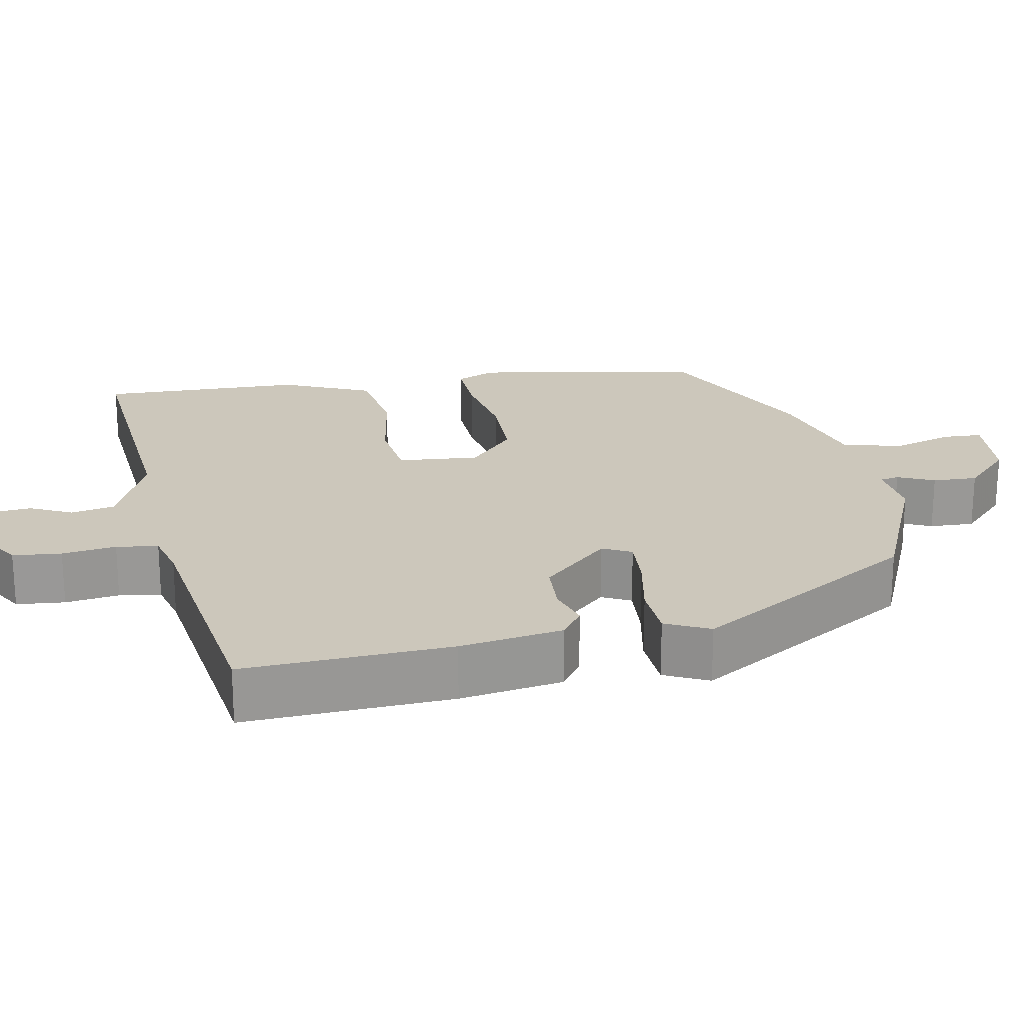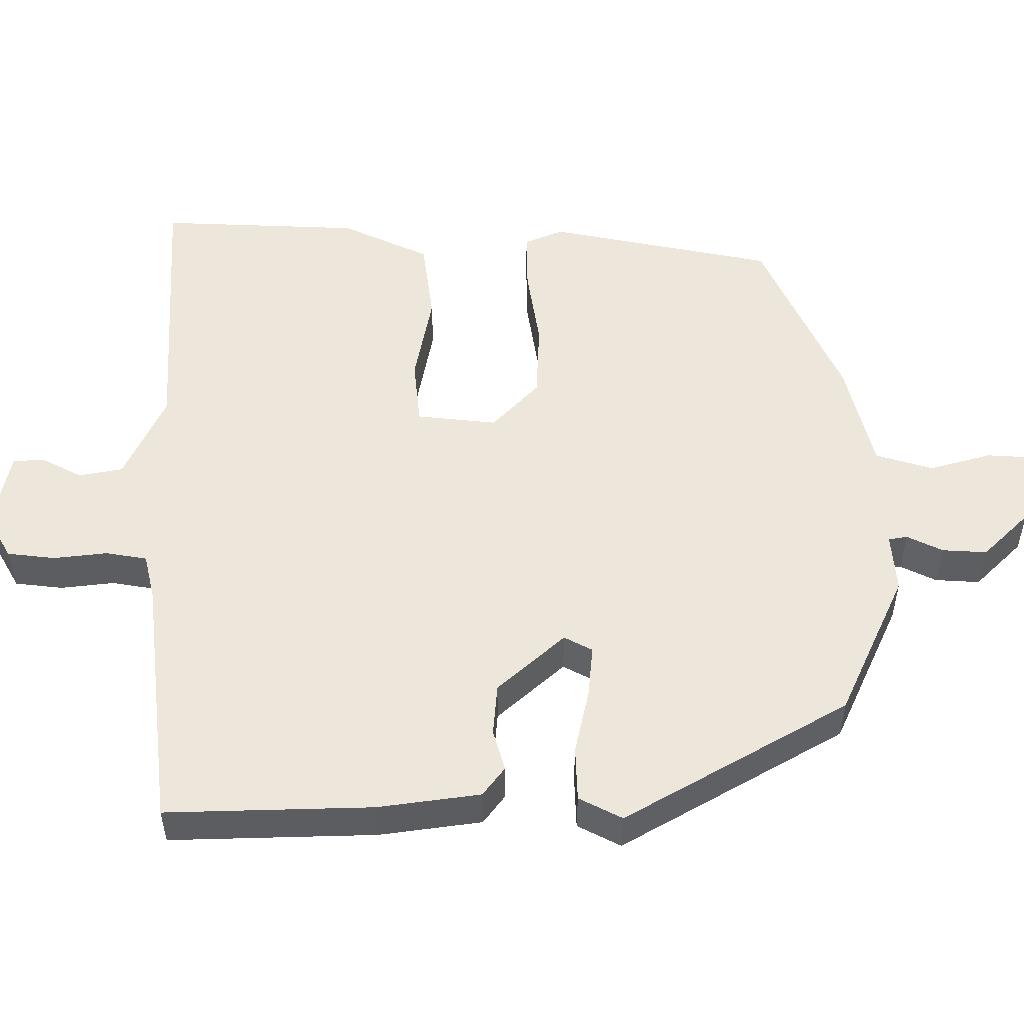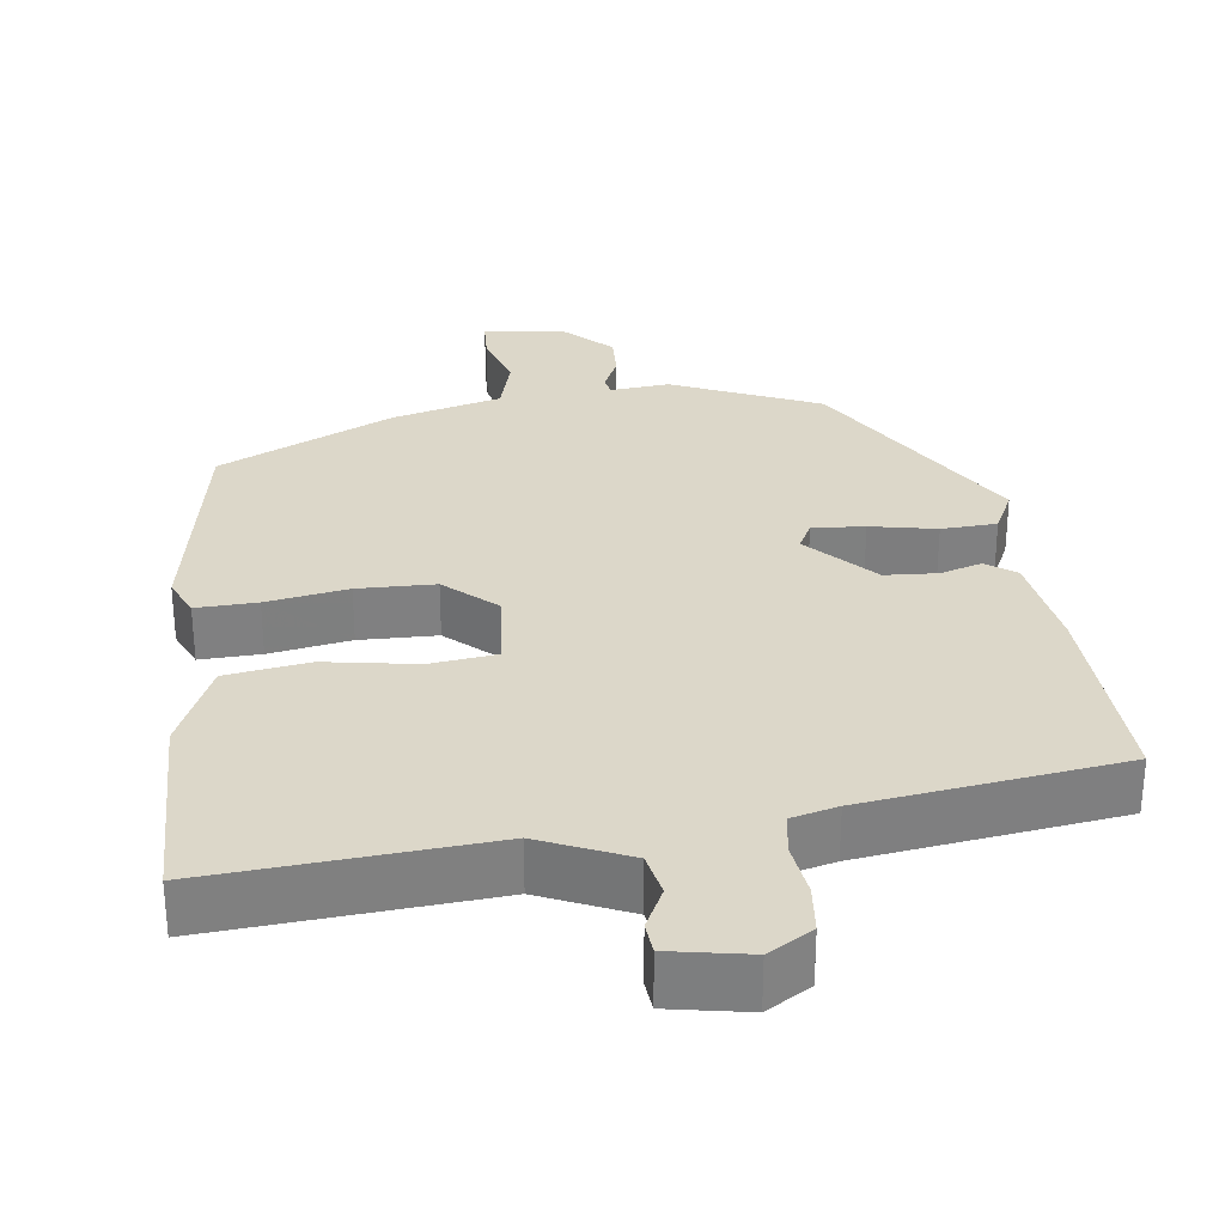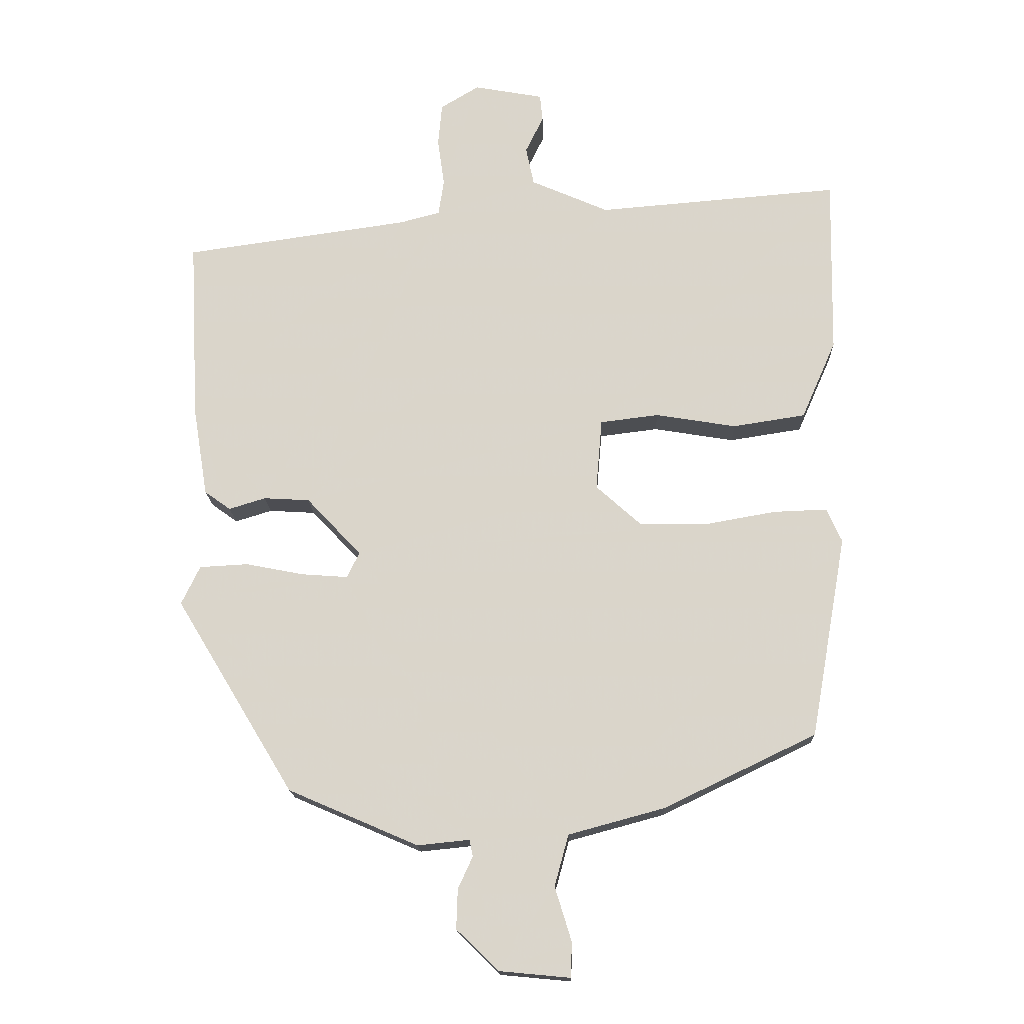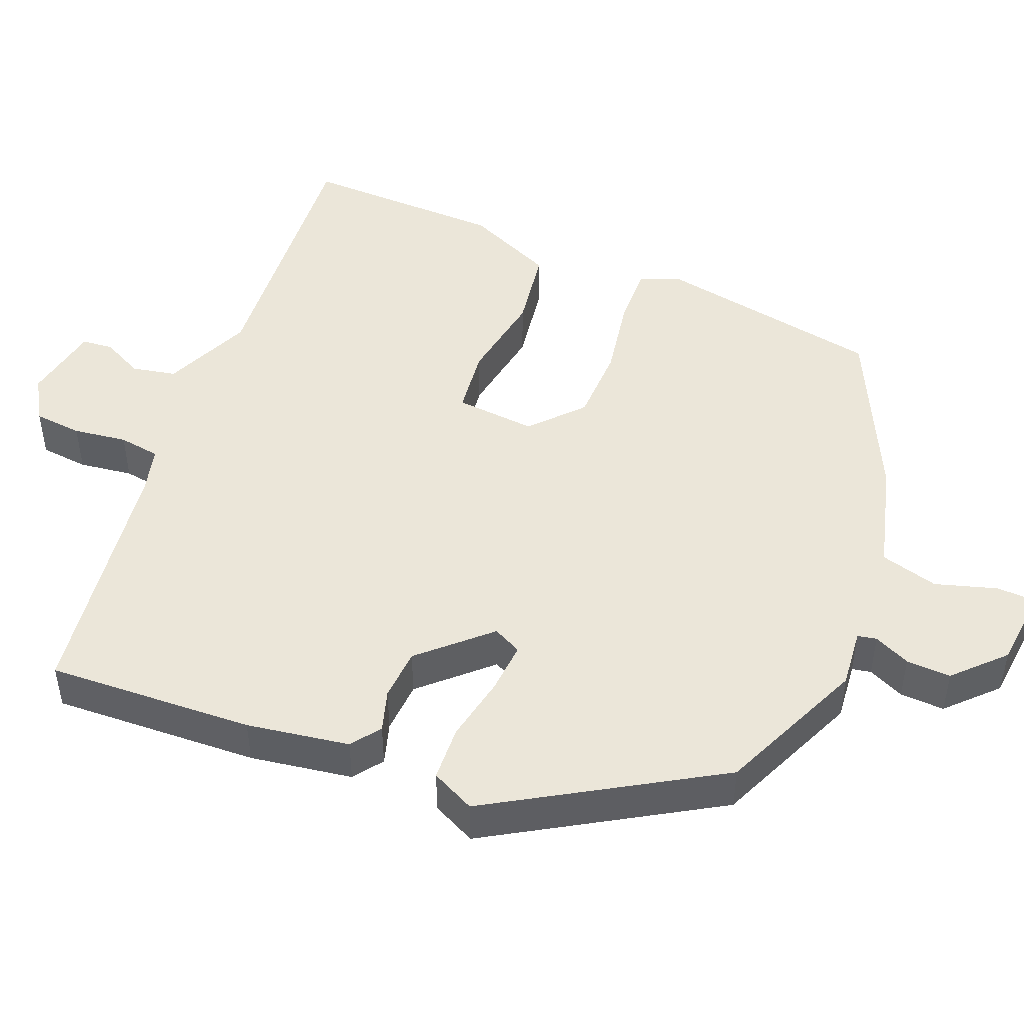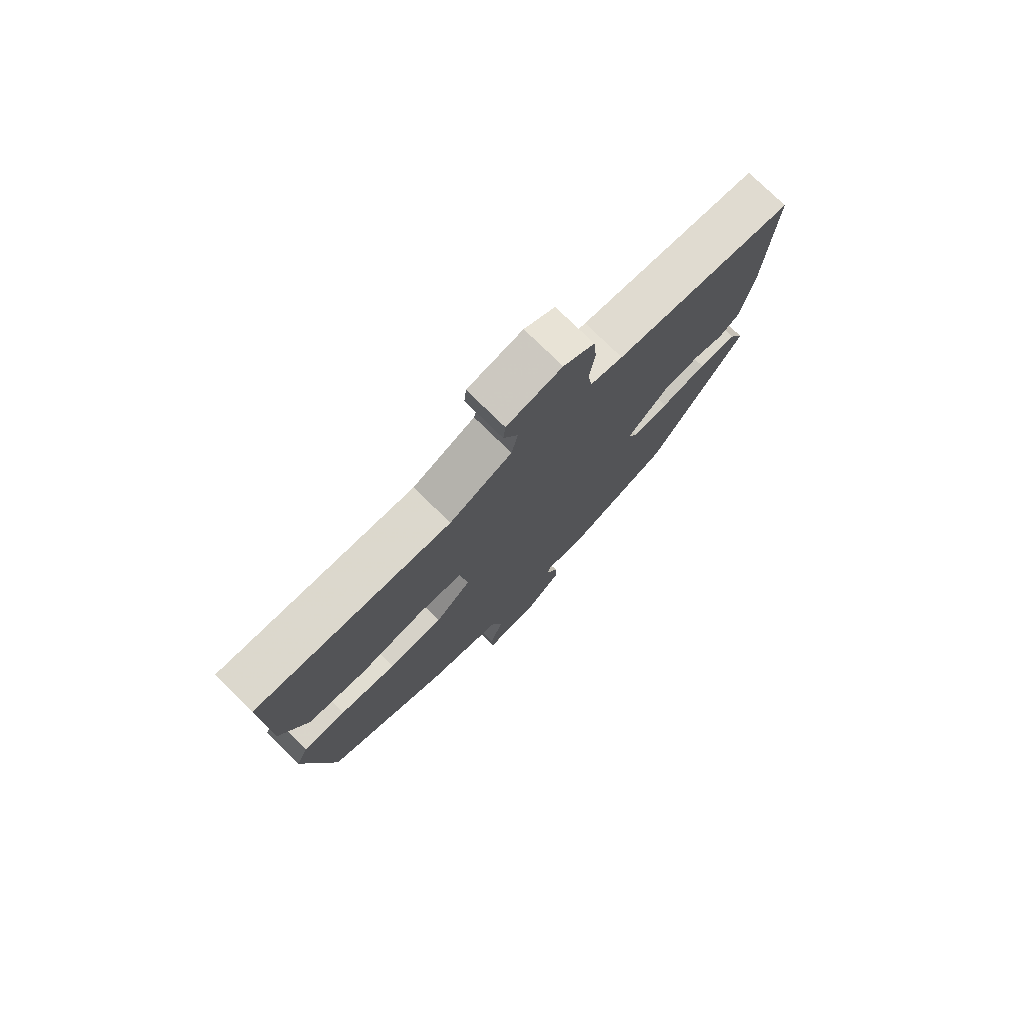
<metadata>
{"format":"obj","ext":"obj","renderer":"f3d","projection":"perspective","resolution":1024,"background":"white","views":[{"elev":21.7,"azim":79.2,"up":"+Y"},{"elev":52.6,"azim":91.3,"up":"+Y"},{"elev":30.3,"azim":-7.1,"up":"+Y"},{"elev":-16.4,"azim":-178.1,"up":"+Z"},{"elev":47.4,"azim":112.3,"up":"+Y"},{"elev":76.6,"azim":-45.5,"up":"+Z"}]}
</metadata>
<code>
v -0.476 0.07 -0.368
v -0.53 0.07 -0.065
v -0.507 0.07 -0.014
v -0.427 0.07 -0.017
v -0.32 0.07 -0.036
v -0.218 0.07 -0.034
v -0.151 0.07 0.026
v -0.16 0.07 0.133
v -0.248 0.07 0.144
v -0.369 0.07 0.124
v -0.478 0.07 0.141
v -0.53 0.07 0.259
v -0.535 0.07 0.527
v -0.171 0.07 0.497
v -0.054 0.07 0.548
v -0.042 0.07 0.606
v -0.069 0.07 0.661
v -0.065 0.07 0.702
v 0.039 0.07 0.721
v 0.097 0.07 0.686
v 0.103 0.07 0.622
v 0.093 0.07 0.551
v 0.101 0.07 0.496
v 0.162 0.07 0.48
v 0.5 0.07 0.432
v 0.486 0.07 0.159
v 0.464 0.07 0.024
v 0.425 0.07 -0.004
v 0.37 0.07 0.013
v 0.301 0.07 0.009
v 0.219 0.07 -0.078
v 0.238 0.07 -0.116
v 0.307 0.07 -0.111
v 0.394 0.07 -0.094
v 0.467 0.07 -0.098
v 0.495 0.07 -0.156
v 0.318 0.07 -0.448
v 0.123 0.07 -0.532
v 0.045 0.07 -0.524
v 0.04 0.07 -0.549
v 0.062 0.07 -0.597
v 0.064 0.07 -0.656
v 0.001 0.07 -0.717
v -0.105 0.07 -0.727
v -0.107 0.07 -0.675
v -0.082 0.07 -0.594
v -0.103 0.07 -0.517
v -0.247 0.07 -0.478
v -0.476 0 -0.368
v -0.53 0 -0.065
v -0.507 0 -0.014
v -0.427 0 -0.017
v -0.32 0 -0.036
v -0.218 0 -0.034
v -0.151 0 0.026
v -0.16 0 0.133
v -0.248 0 0.144
v -0.369 0 0.124
v -0.478 0 0.141
v -0.53 0 0.259
v -0.535 0 0.527
v -0.171 0 0.497
v -0.054 0 0.548
v -0.042 0 0.606
v -0.069 0 0.661
v -0.065 0 0.702
v 0.039 0 0.721
v 0.097 0 0.686
v 0.103 0 0.622
v 0.093 0 0.551
v 0.101 0 0.496
v 0.162 0 0.48
v 0.5 0 0.432
v 0.486 0 0.159
v 0.464 0 0.024
v 0.425 0 -0.004
v 0.37 0 0.013
v 0.301 0 0.009
v 0.219 0 -0.078
v 0.238 0 -0.116
v 0.307 0 -0.111
v 0.394 0 -0.094
v 0.467 0 -0.098
v 0.495 0 -0.156
v 0.318 0 -0.448
v 0.123 0 -0.532
v 0.045 0 -0.524
v 0.04 0 -0.549
v 0.062 0 -0.597
v 0.064 0 -0.656
v 0.001 0 -0.717
v -0.105 0 -0.727
v -0.107 0 -0.675
v -0.082 0 -0.594
v -0.103 0 -0.517
v -0.247 0 -0.478
f 47 48 1 2
f 43 44 45 46
f 43 46 47
f 40 41 42 43
f 39 40 43 47
f 36 37 38 39
f 33 34 35 36
f 32 33 36 39
f 31 32 39 47
f 26 27 28 29
f 24 25 26 29
f 23 24 29 30
f 19 20 21 22
f 19 22 23
f 16 17 18 19
f 15 16 19 23
f 14 15 23 30
f 9 10 11 12
f 8 9 12 13
f 2 3 4 5
f 31 47 2 5
f 8 13 14 30
f 7 8 30 31
f 6 7 31
f 5 6 31
f 50 49 96 95
f 94 93 92 91
f 95 94 91
f 91 90 89 88
f 95 91 88 87
f 87 86 85 84
f 84 83 82 81
f 87 84 81 80
f 95 87 80 79
f 77 76 75 74
f 77 74 73 72
f 78 77 72 71
f 70 69 68 67
f 71 70 67
f 67 66 65 64
f 71 67 64 63
f 78 71 63 62
f 60 59 58 57
f 61 60 57 56
f 53 52 51 50
f 53 50 95 79
f 78 62 61 56
f 79 78 56 55
f 79 55 54
f 79 54 53
f 1 49 50 2
f 2 50 51 3
f 3 51 52 4
f 4 52 53 5
f 5 53 54 6
f 6 54 55 7
f 7 55 56 8
f 8 56 57 9
f 9 57 58 10
f 10 58 59 11
f 11 59 60 12
f 12 60 61 13
f 13 61 62 14
f 14 62 63 15
f 15 63 64 16
f 16 64 65 17
f 17 65 66 18
f 18 66 67 19
f 19 67 68 20
f 20 68 69 21
f 21 69 70 22
f 22 70 71 23
f 23 71 72 24
f 24 72 73 25
f 25 73 74 26
f 26 74 75 27
f 27 75 76 28
f 28 76 77 29
f 29 77 78 30
f 30 78 79 31
f 31 79 80 32
f 32 80 81 33
f 33 81 82 34
f 34 82 83 35
f 35 83 84 36
f 36 84 85 37
f 37 85 86 38
f 38 86 87 39
f 39 87 88 40
f 40 88 89 41
f 41 89 90 42
f 42 90 91 43
f 43 91 92 44
f 44 92 93 45
f 45 93 94 46
f 46 94 95 47
f 47 95 96 48
f 48 96 49 1

</code>
